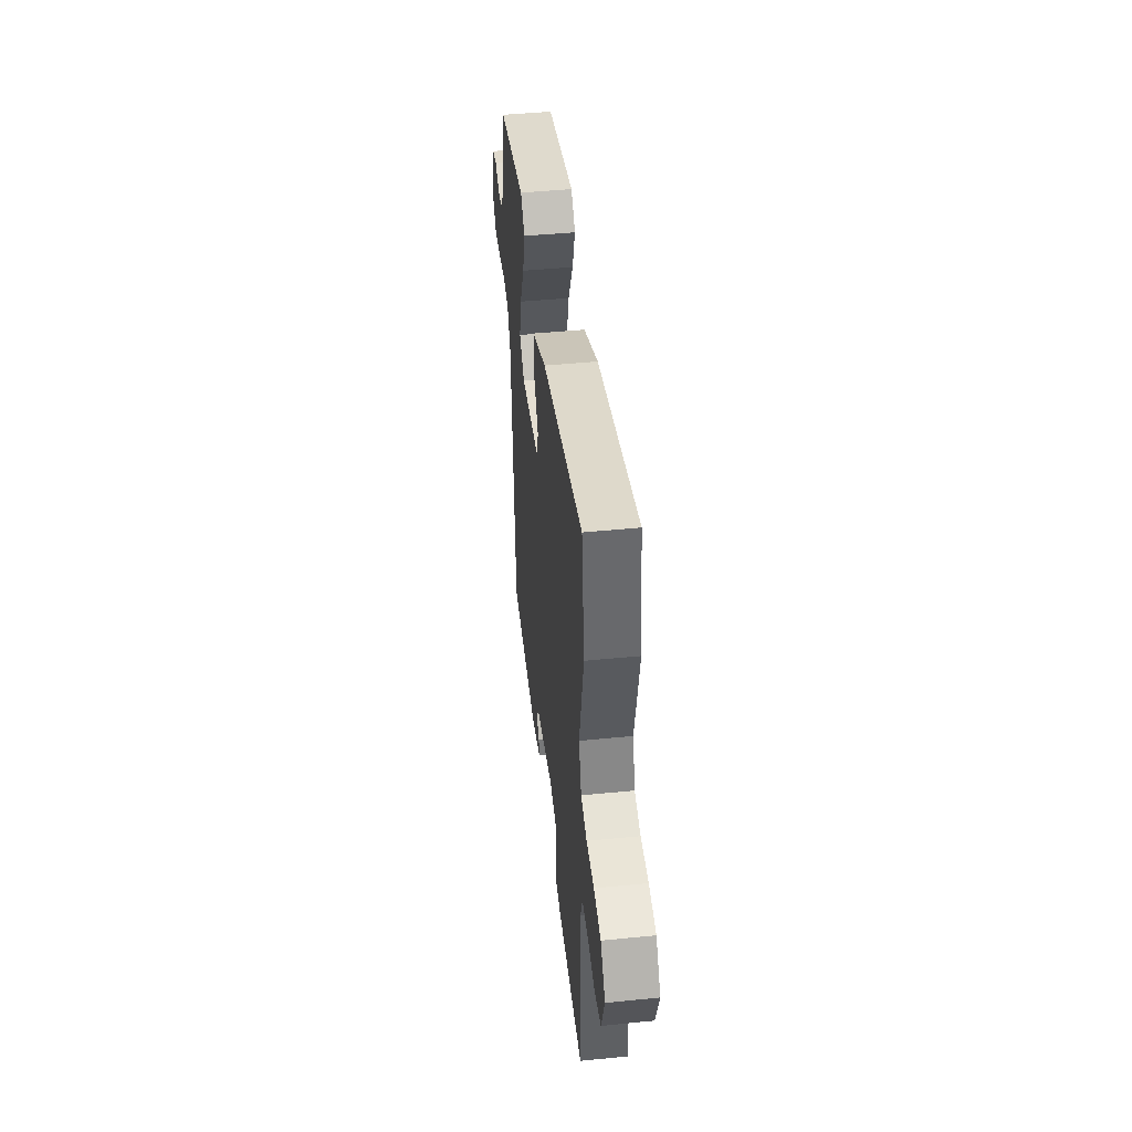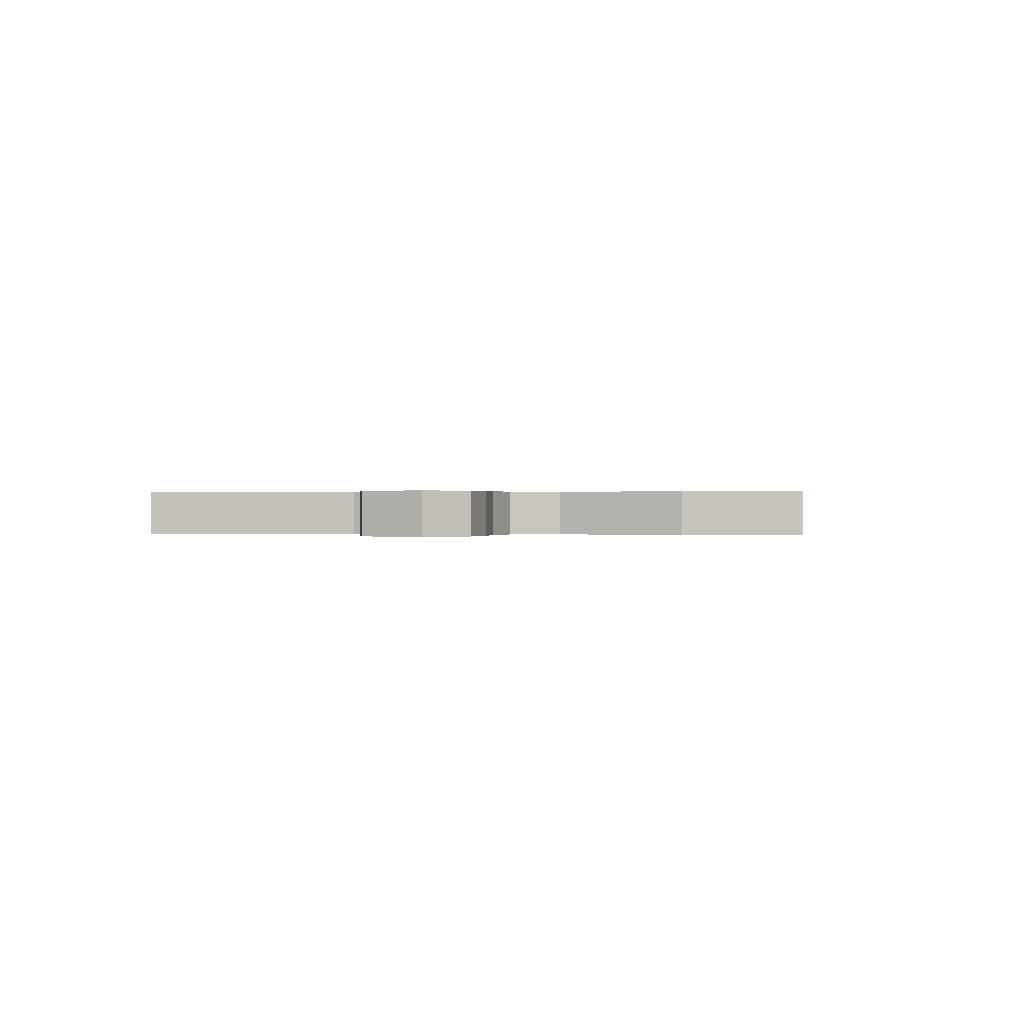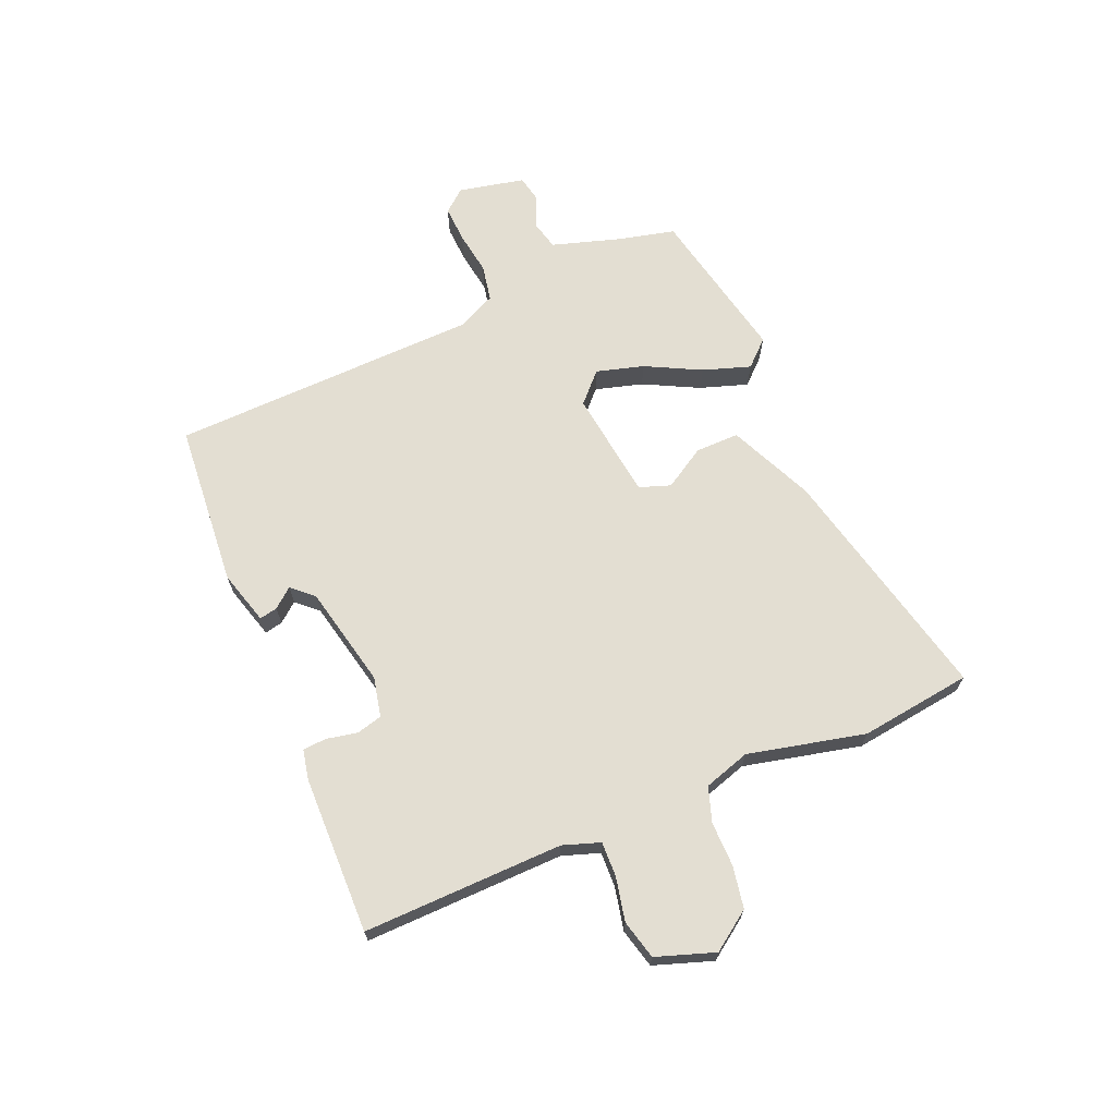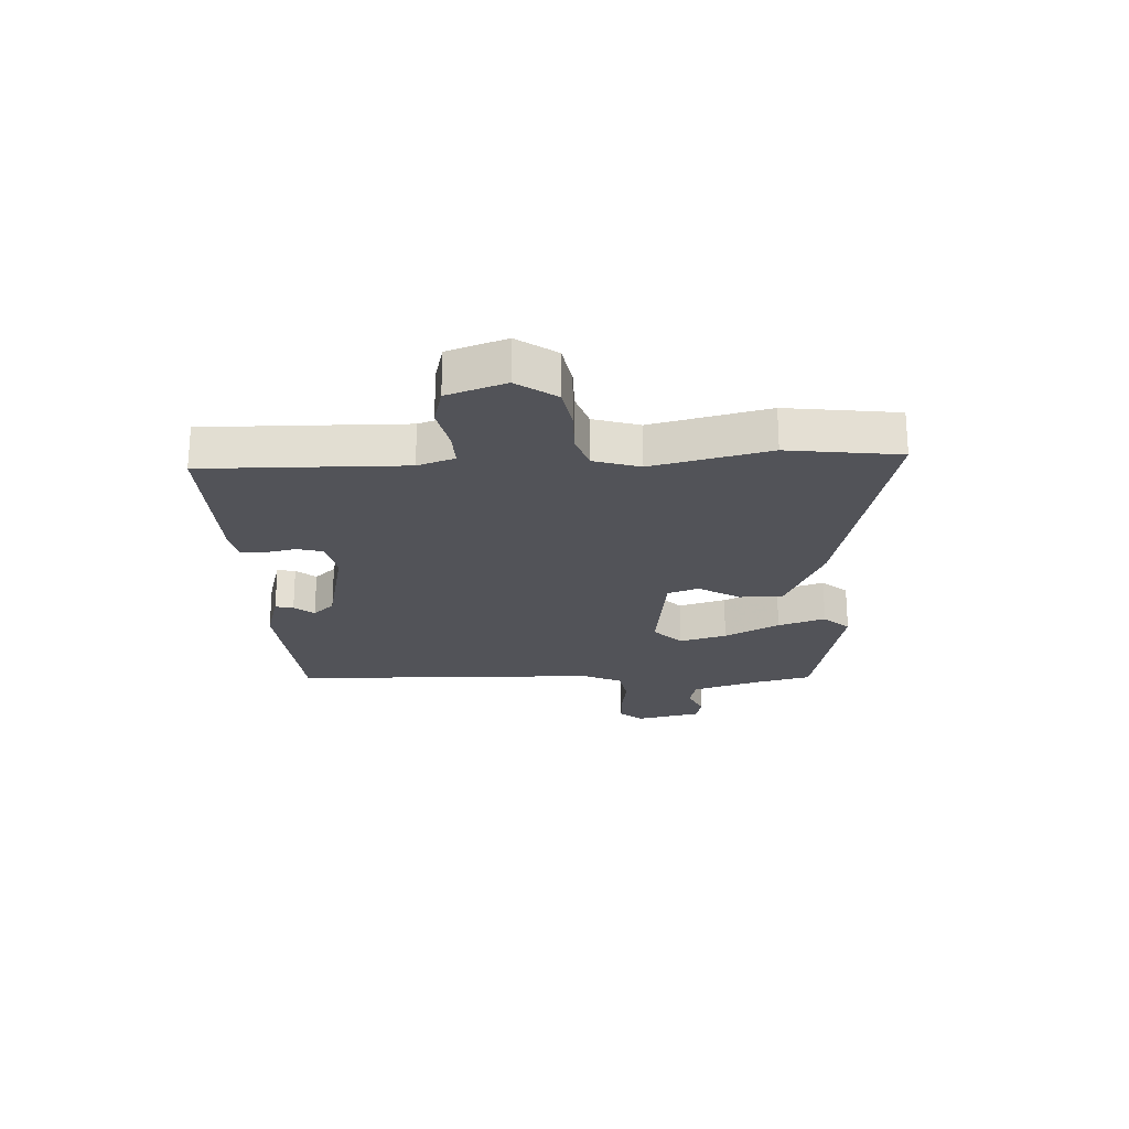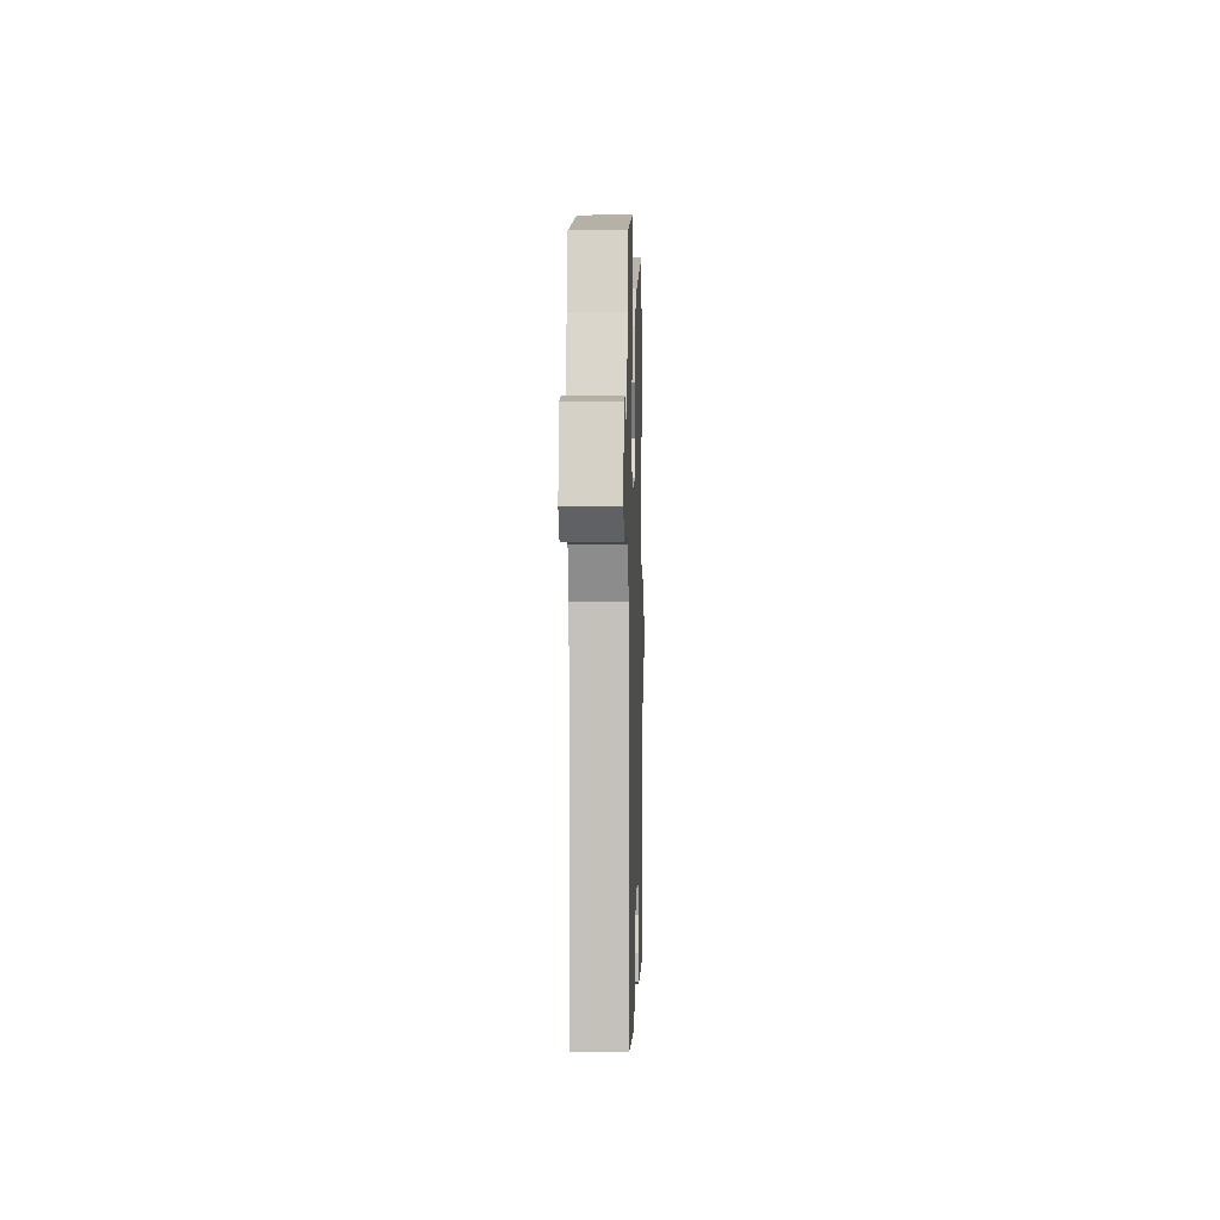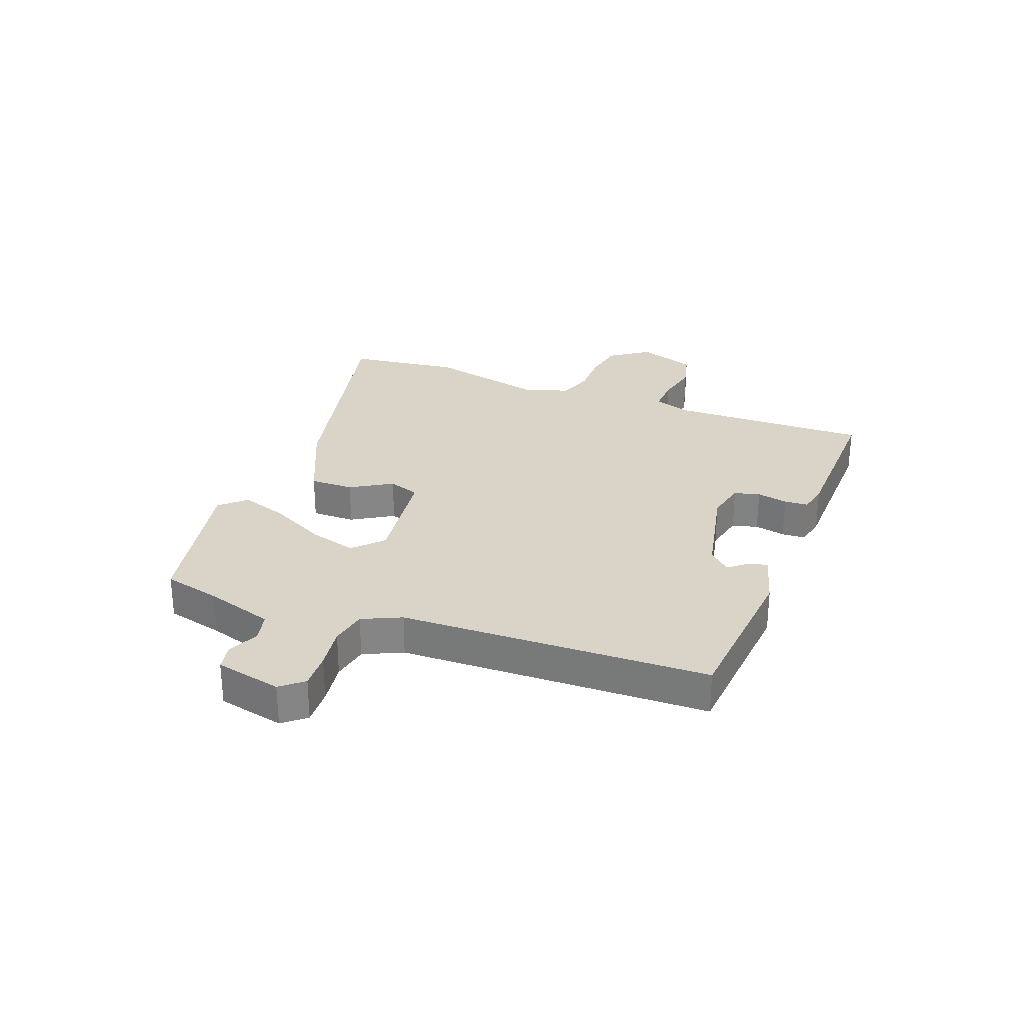
<metadata>
{"format":"obj","ext":"obj","renderer":"f3d","projection":"perspective","resolution":1024,"background":"white","views":[{"elev":45.9,"azim":-96.5,"up":"+Z"},{"elev":0.2,"azim":-81.4,"up":"+Y"},{"elev":67.7,"azim":-112.2,"up":"+Y"},{"elev":-22.7,"azim":-86.2,"up":"+Y"},{"elev":-0.4,"azim":91.6,"up":"+Z"},{"elev":28.4,"azim":111.8,"up":"+Y"}]}
</metadata>
<code>
v -0.51 0.07 -0.491
v -0.498 0.07 -0.147
v -0.519 0.07 -0.083
v -0.579 0.07 -0.084
v -0.654 0.07 -0.099
v -0.721 0.07 -0.081
v -0.754 0.07 0.02
v -0.706 0.07 0.086
v -0.634 0.07 0.098
v -0.557 0.07 0.096
v -0.497 0.07 0.115
v -0.471 0.07 0.194
v -0.515 0.07 0.396
v -0.487 0.07 0.588
v -0.076 0.07 0.487
v 0.069 0.07 0.419
v 0.067 0.07 0.344
v 0.023 0.07 0.274
v 0.041 0.07 0.22
v 0.228 0.07 0.193
v 0.278 0.07 0.239
v 0.256 0.07 0.321
v 0.209 0.07 0.416
v 0.183 0.07 0.498
v 0.224 0.07 0.541
v 0.492 0.07 0.481
v 0.514 0.07 0.384
v 0.549 0.07 0.265
v 0.6 0.07 0.252
v 0.654 0.07 0.275
v 0.699 0.07 0.265
v 0.722 0.07 0.151
v 0.689 0.07 0.113
v 0.626 0.07 0.117
v 0.552 0.07 0.129
v 0.489 0.07 0.118
v 0.457 0.07 0.052
v 0.434 0.07 -0.479
v 0.151 0.07 -0.498
v 0.059 0.07 -0.47
v 0.066 0.07 -0.439
v 0.094 0.07 -0.406
v 0.061 0.07 -0.369
v -0.113 0.07 -0.328
v -0.182 0.07 -0.342
v -0.194 0.07 -0.386
v -0.184 0.07 -0.439
v -0.187 0.07 -0.48
v -0.239 0.07 -0.49
v -0.51 0 -0.491
v -0.498 0 -0.147
v -0.519 0 -0.083
v -0.579 0 -0.084
v -0.654 0 -0.099
v -0.721 0 -0.081
v -0.754 0 0.02
v -0.706 0 0.086
v -0.634 0 0.098
v -0.557 0 0.096
v -0.497 0 0.115
v -0.471 0 0.194
v -0.515 0 0.396
v -0.487 0 0.588
v -0.076 0 0.487
v 0.069 0 0.419
v 0.067 0 0.344
v 0.023 0 0.274
v 0.041 0 0.22
v 0.228 0 0.193
v 0.278 0 0.239
v 0.256 0 0.321
v 0.209 0 0.416
v 0.183 0 0.498
v 0.224 0 0.541
v 0.492 0 0.481
v 0.514 0 0.384
v 0.549 0 0.265
v 0.6 0 0.252
v 0.654 0 0.275
v 0.699 0 0.265
v 0.722 0 0.151
v 0.689 0 0.113
v 0.626 0 0.117
v 0.552 0 0.129
v 0.489 0 0.118
v 0.457 0 0.052
v 0.434 0 -0.479
v 0.151 0 -0.498
v 0.059 0 -0.47
v 0.066 0 -0.439
v 0.094 0 -0.406
v 0.061 0 -0.369
v -0.113 0 -0.328
v -0.182 0 -0.342
v -0.194 0 -0.386
v -0.184 0 -0.439
v -0.187 0 -0.48
v -0.239 0 -0.49
f 46 47 48 49
f 45 46 49 1
f 39 40 41 42
f 37 38 39 42
f 36 37 42 43
f 32 33 34 35
f 30 31 32 35
f 29 30 35 36
f 28 29 36 43
f 24 25 26 27
f 22 23 24 27
f 21 22 27 28
f 20 21 28 43
f 15 16 17 18
f 15 18 19
f 12 13 14 15
f 11 12 15 19
f 10 11 19 20
f 8 9 10
f 7 8 10
f 4 5 6 7
f 3 4 7 10
f 2 3 10 20
f 45 1 2 20
f 20 43 44
f 20 44 45
f 98 97 96 95
f 50 98 95 94
f 91 90 89 88
f 91 88 87 86
f 92 91 86 85
f 84 83 82 81
f 84 81 80 79
f 85 84 79 78
f 92 85 78 77
f 76 75 74 73
f 76 73 72 71
f 77 76 71 70
f 92 77 70 69
f 67 66 65 64
f 68 67 64
f 64 63 62 61
f 68 64 61 60
f 69 68 60 59
f 59 58 57
f 59 57 56
f 56 55 54 53
f 59 56 53 52
f 69 59 52 51
f 69 51 50 94
f 93 92 69
f 94 93 69
f 1 50 51 2
f 2 51 52 3
f 3 52 53 4
f 4 53 54 5
f 5 54 55 6
f 6 55 56 7
f 7 56 57 8
f 8 57 58 9
f 9 58 59 10
f 10 59 60 11
f 11 60 61 12
f 12 61 62 13
f 13 62 63 14
f 14 63 64 15
f 15 64 65 16
f 16 65 66 17
f 17 66 67 18
f 18 67 68 19
f 19 68 69 20
f 20 69 70 21
f 21 70 71 22
f 22 71 72 23
f 23 72 73 24
f 24 73 74 25
f 25 74 75 26
f 26 75 76 27
f 27 76 77 28
f 28 77 78 29
f 29 78 79 30
f 30 79 80 31
f 31 80 81 32
f 32 81 82 33
f 33 82 83 34
f 34 83 84 35
f 35 84 85 36
f 36 85 86 37
f 37 86 87 38
f 38 87 88 39
f 39 88 89 40
f 40 89 90 41
f 41 90 91 42
f 42 91 92 43
f 43 92 93 44
f 44 93 94 45
f 45 94 95 46
f 46 95 96 47
f 47 96 97 48
f 48 97 98 49
f 49 98 50 1

</code>
